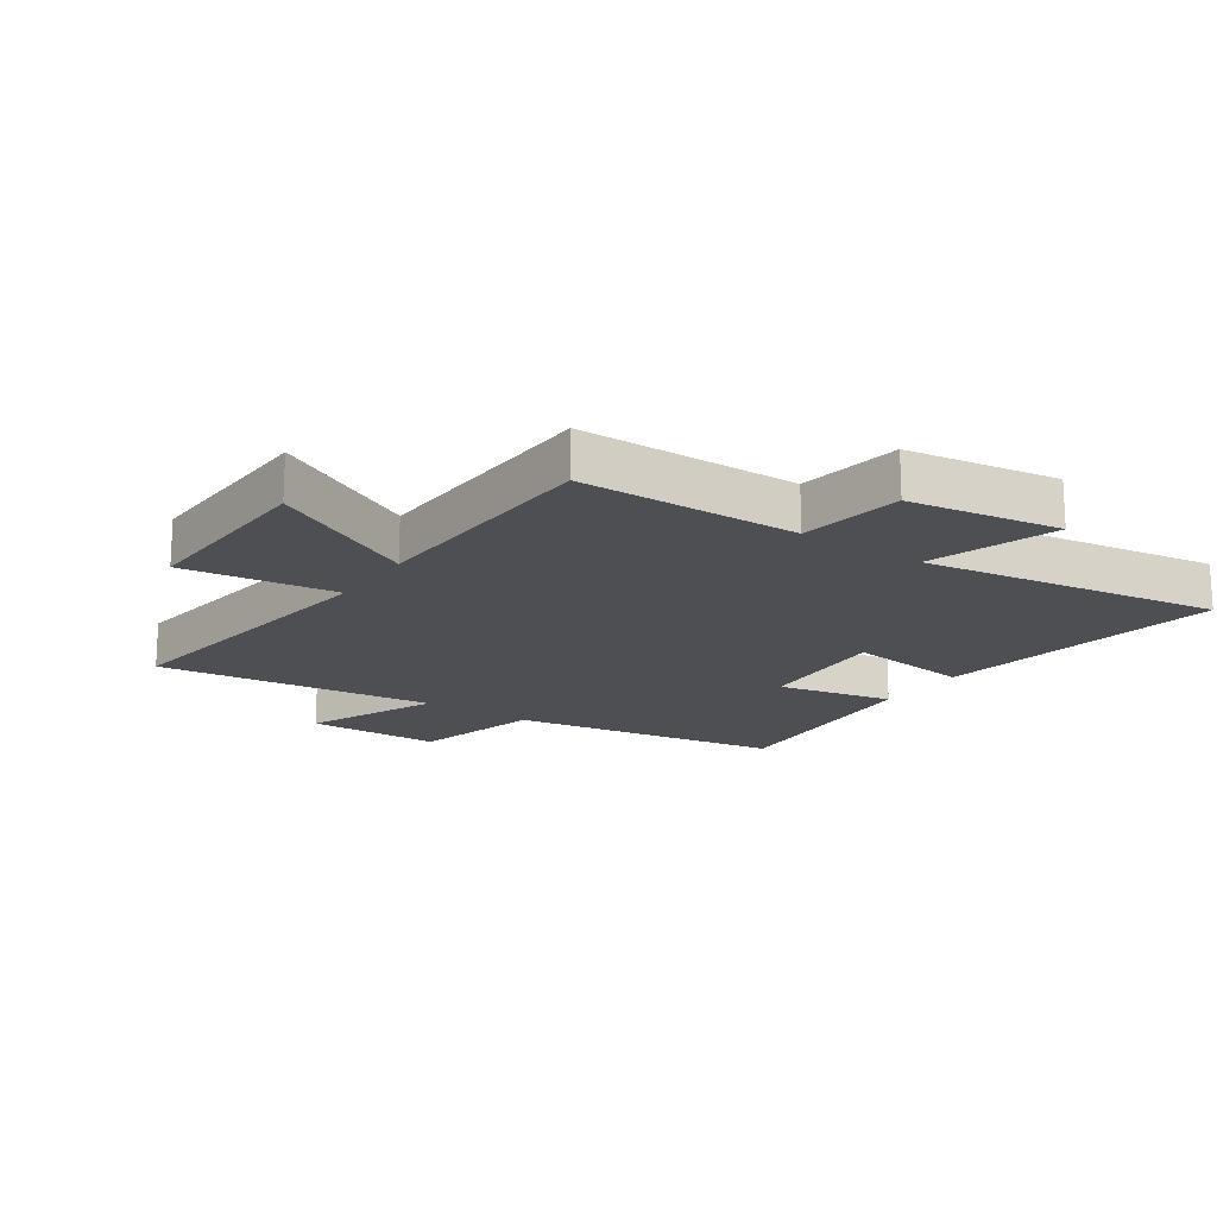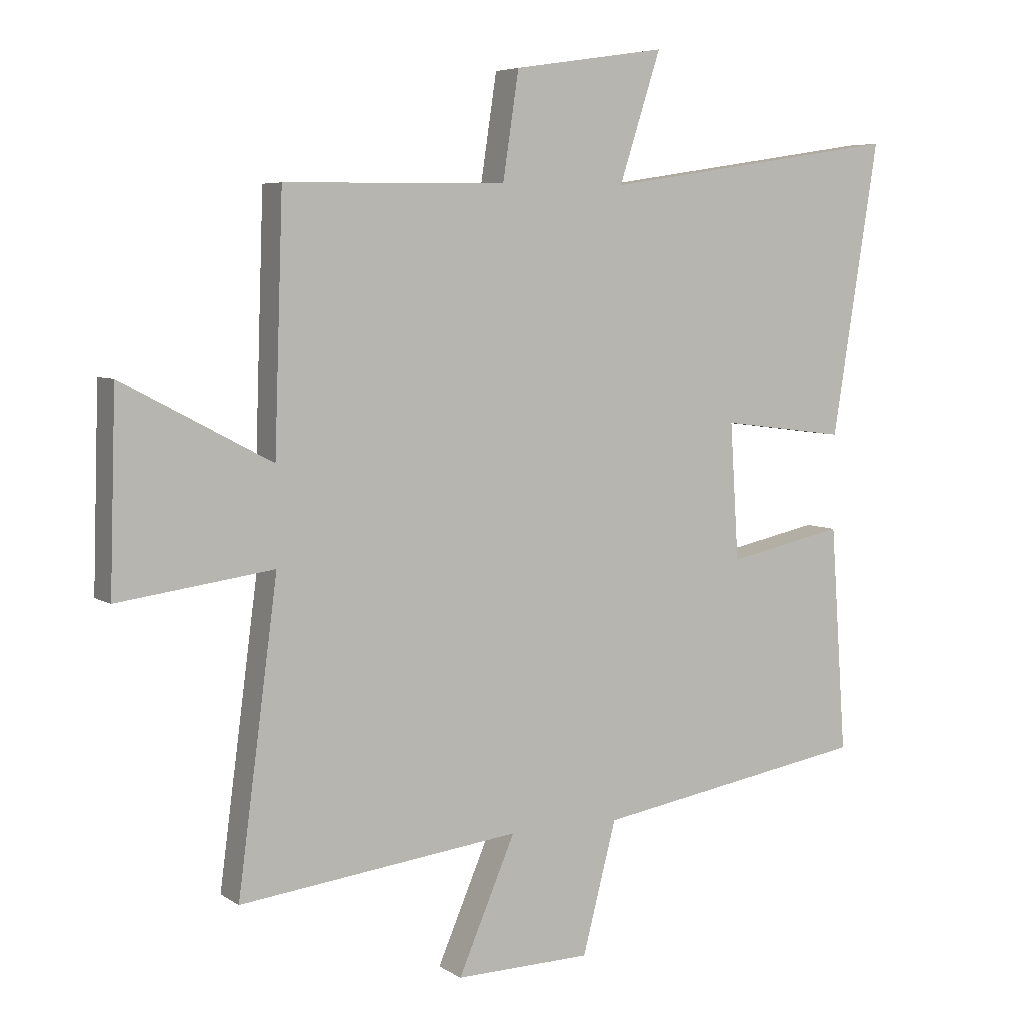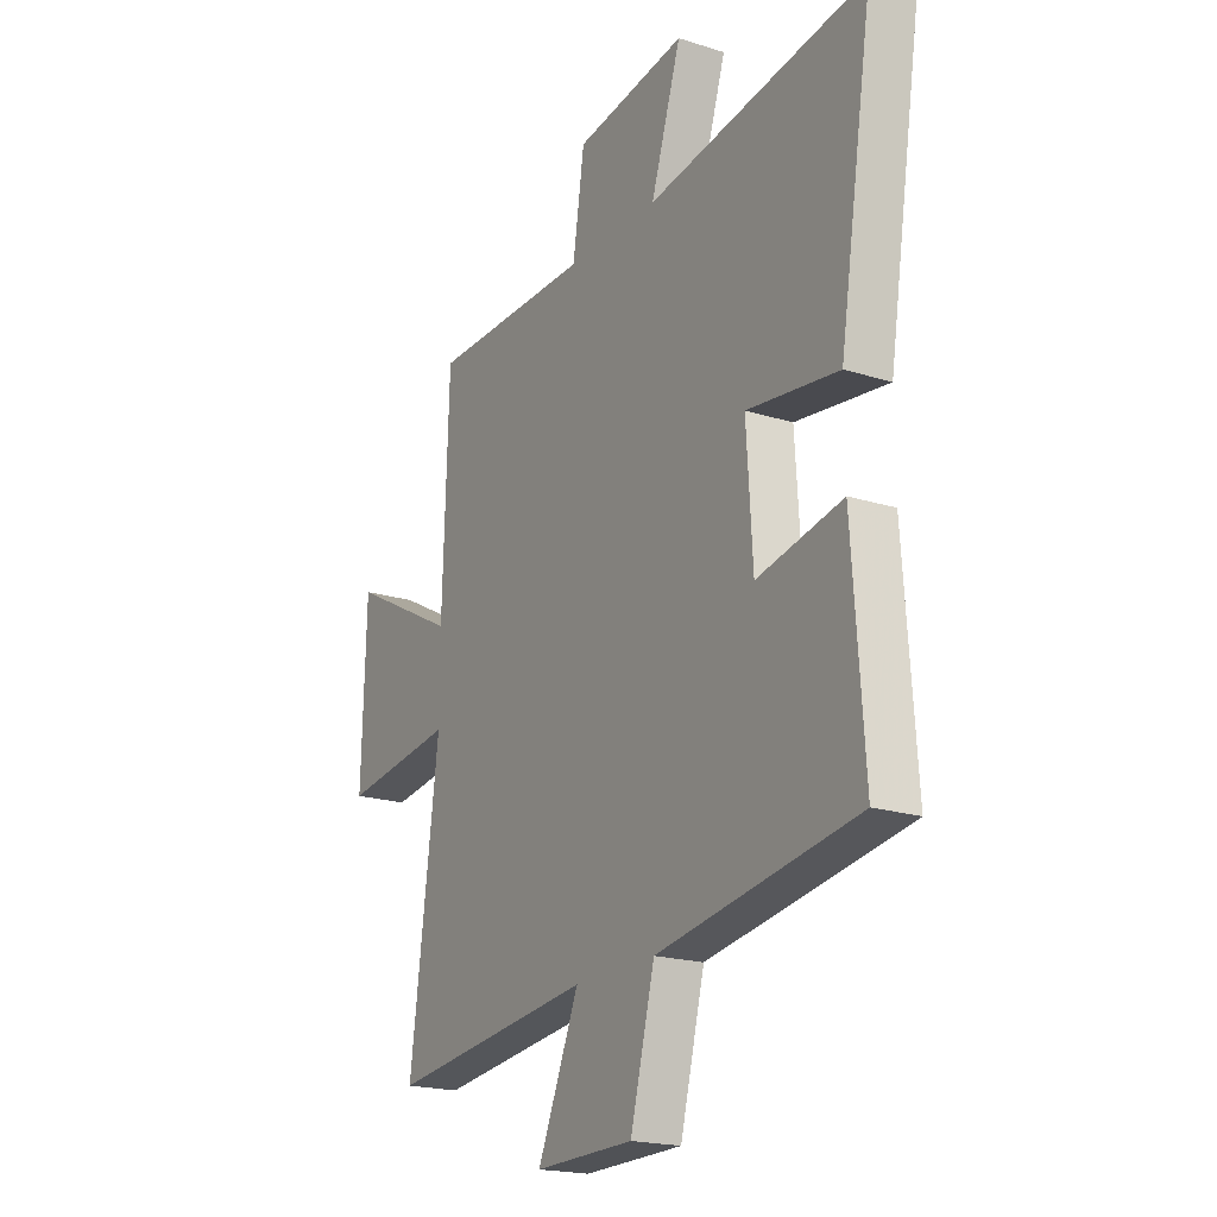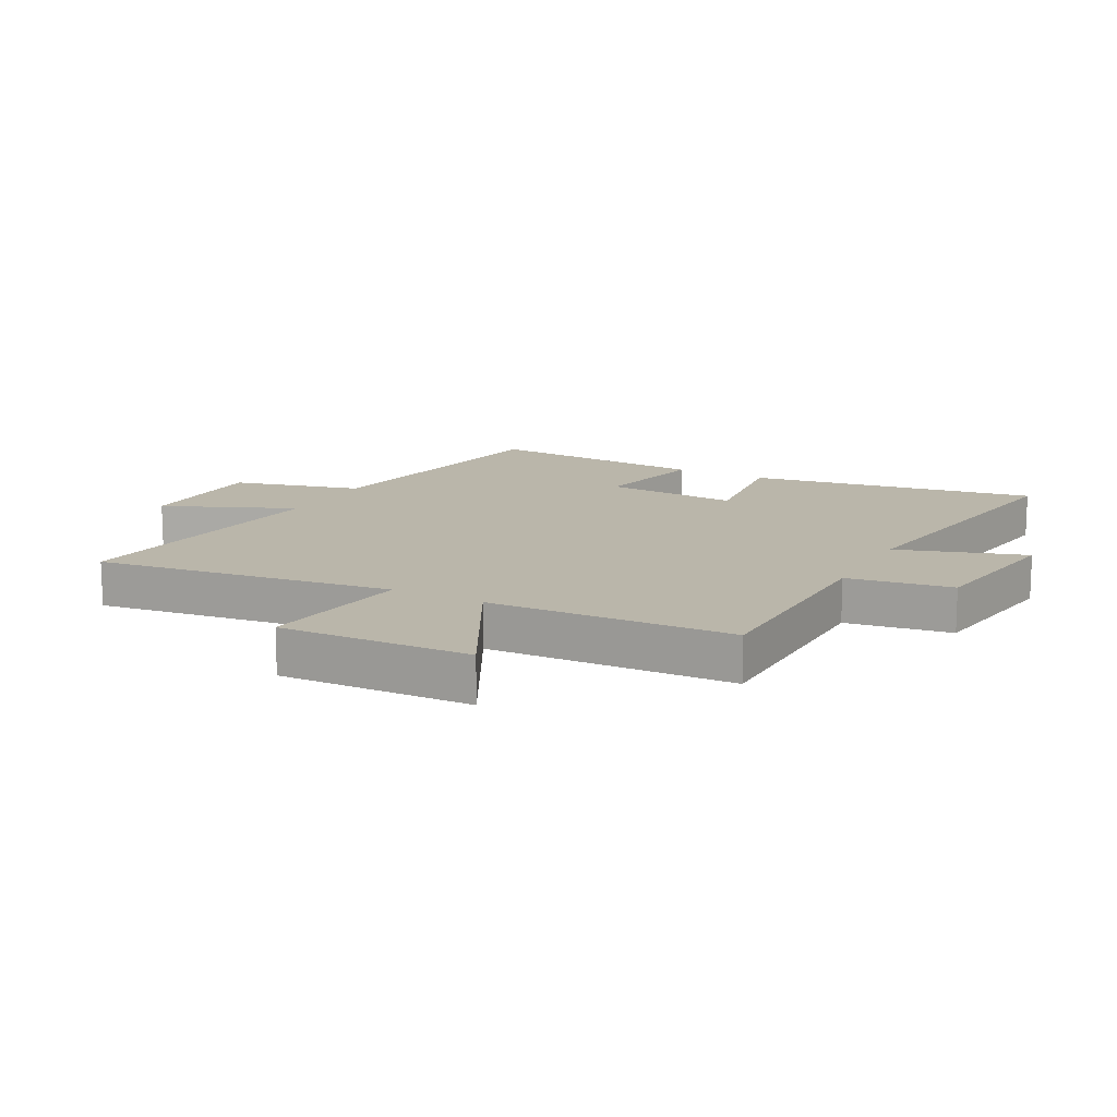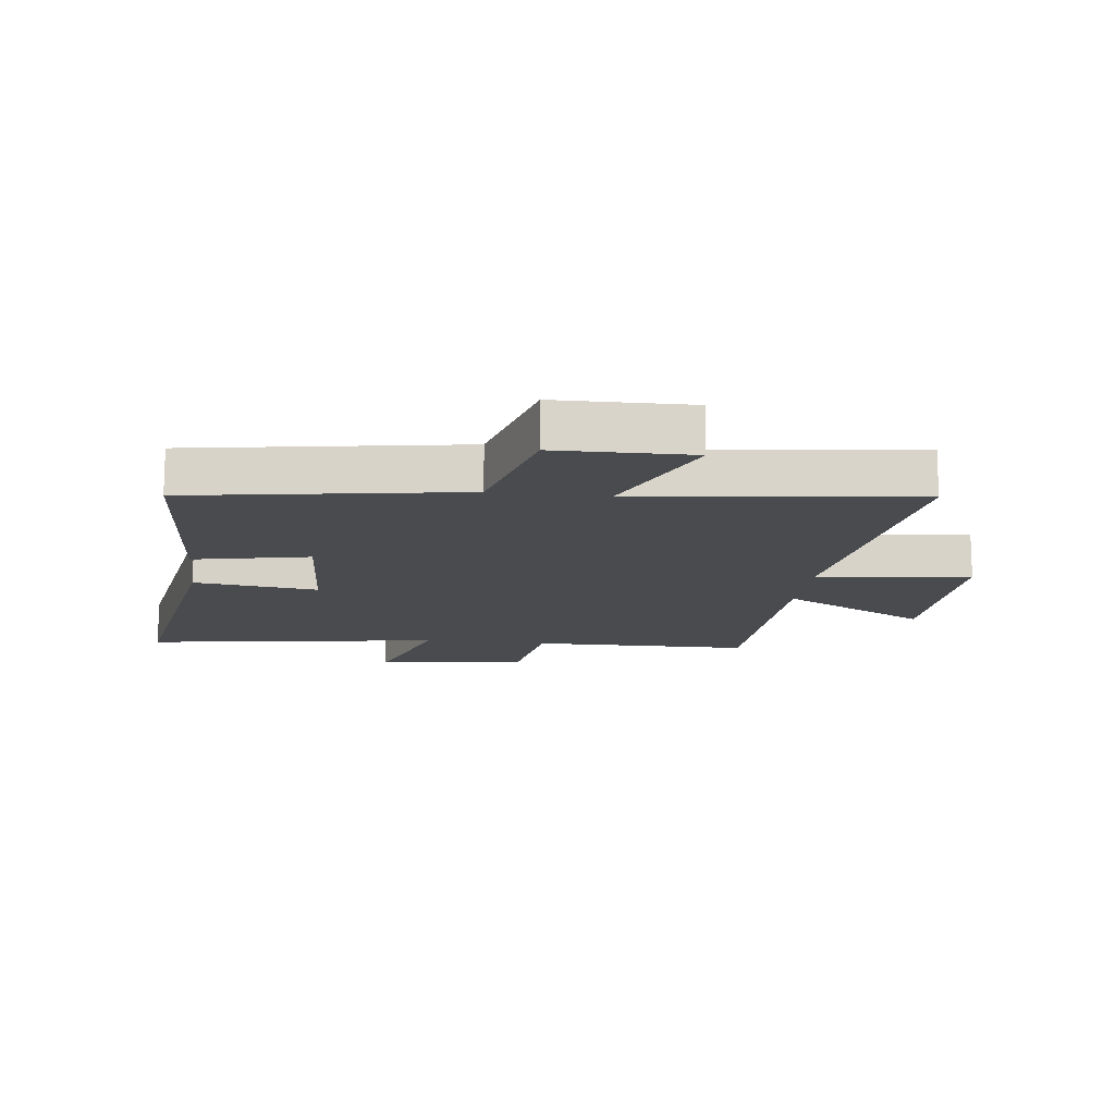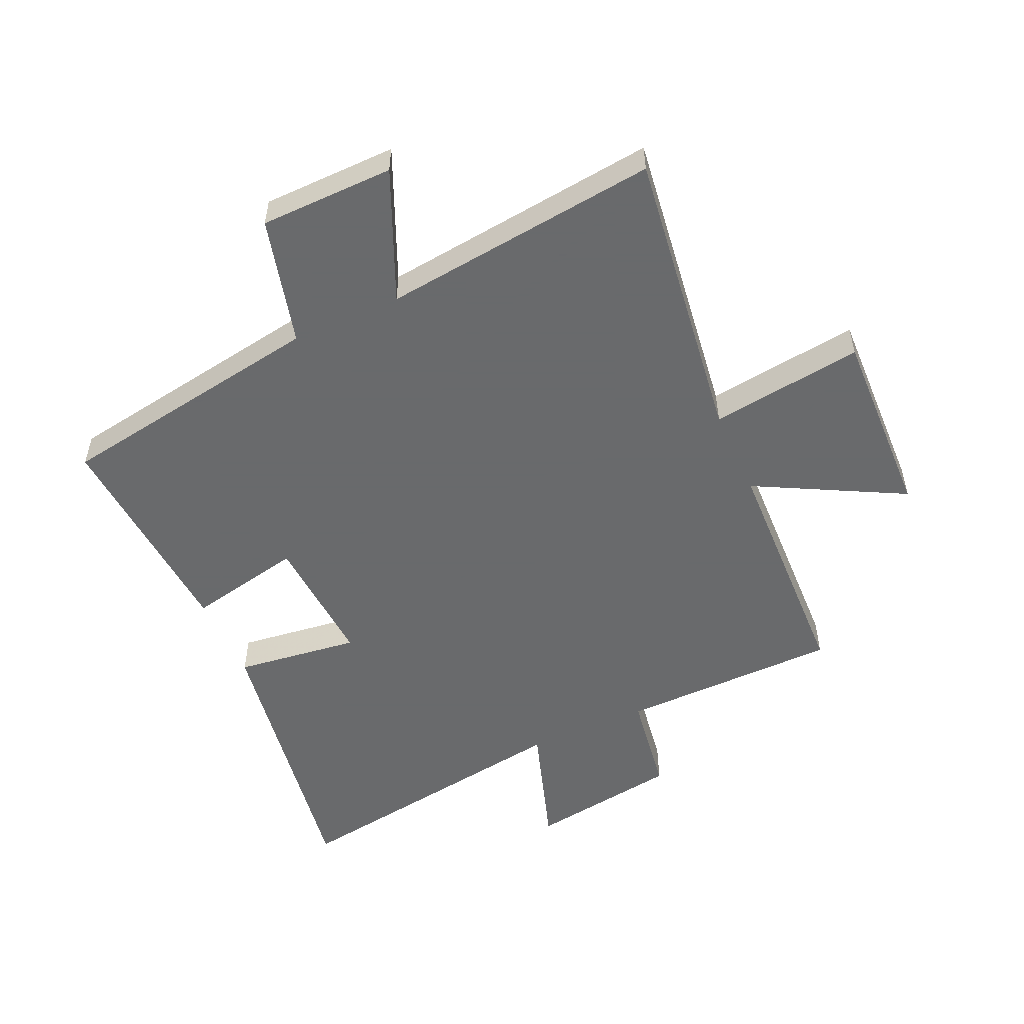
<metadata>
{"format":"obj","ext":"obj","renderer":"f3d","projection":"perspective","resolution":1024,"background":"white","views":[{"elev":-17.7,"azim":-34.3,"up":"+Y"},{"elev":5.8,"azim":-29.1,"up":"+Z"},{"elev":-19.7,"azim":59.6,"up":"+Z"},{"elev":13.8,"azim":-62.1,"up":"+Y"},{"elev":-14.2,"azim":172.9,"up":"+Y"},{"elev":-52.9,"azim":-155.8,"up":"+Y"}]}
</metadata>
<code>
v -0.565 0.07 -0.554
v -0.5 0.07 -0.063
v -0.753 0.07 -0.097
v -0.743 0.07 0.219
v -0.5 0.07 0.091
v -0.486 0.07 0.495
v -0.123 0.07 0.5
v -0.097 0.07 0.672
v 0.153 0.07 0.71
v 0.085 0.07 0.5
v 0.576 0.07 0.575
v 0.5 0.07 0.099
v 0.295 0.07 0.125
v 0.309 0.07 -0.097
v 0.5 0.07 -0.057
v 0.526 0.07 -0.426
v 0.078 0.07 -0.5
v 0.023 0.07 -0.712
v -0.199 0.07 -0.716
v -0.106 0.07 -0.5
v -0.565 0 -0.554
v -0.5 0 -0.063
v -0.753 0 -0.097
v -0.743 0 0.219
v -0.5 0 0.091
v -0.486 0 0.495
v -0.123 0 0.5
v -0.097 0 0.672
v 0.153 0 0.71
v 0.085 0 0.5
v 0.576 0 0.575
v 0.5 0 0.099
v 0.295 0 0.125
v 0.309 0 -0.097
v 0.5 0 -0.057
v 0.526 0 -0.426
v 0.078 0 -0.5
v 0.023 0 -0.712
v -0.199 0 -0.716
v -0.106 0 -0.5
f 17 18 19 20
f 15 16 17 20
f 14 15 20 1
f 13 14 1 2
f 10 11 12 13
f 10 13 2 3
f 7 8 9 10
f 5 6 7 10
f 5 10 3
f 3 4 5
f 40 39 38 37
f 40 37 36 35
f 21 40 35 34
f 22 21 34 33
f 33 32 31 30
f 23 22 33 30
f 30 29 28 27
f 30 27 26 25
f 23 30 25
f 25 24 23
f 1 21 22 2
f 2 22 23 3
f 3 23 24 4
f 4 24 25 5
f 5 25 26 6
f 6 26 27 7
f 7 27 28 8
f 8 28 29 9
f 9 29 30 10
f 10 30 31 11
f 11 31 32 12
f 12 32 33 13
f 13 33 34 14
f 14 34 35 15
f 15 35 36 16
f 16 36 37 17
f 17 37 38 18
f 18 38 39 19
f 19 39 40 20
f 20 40 21 1

</code>
